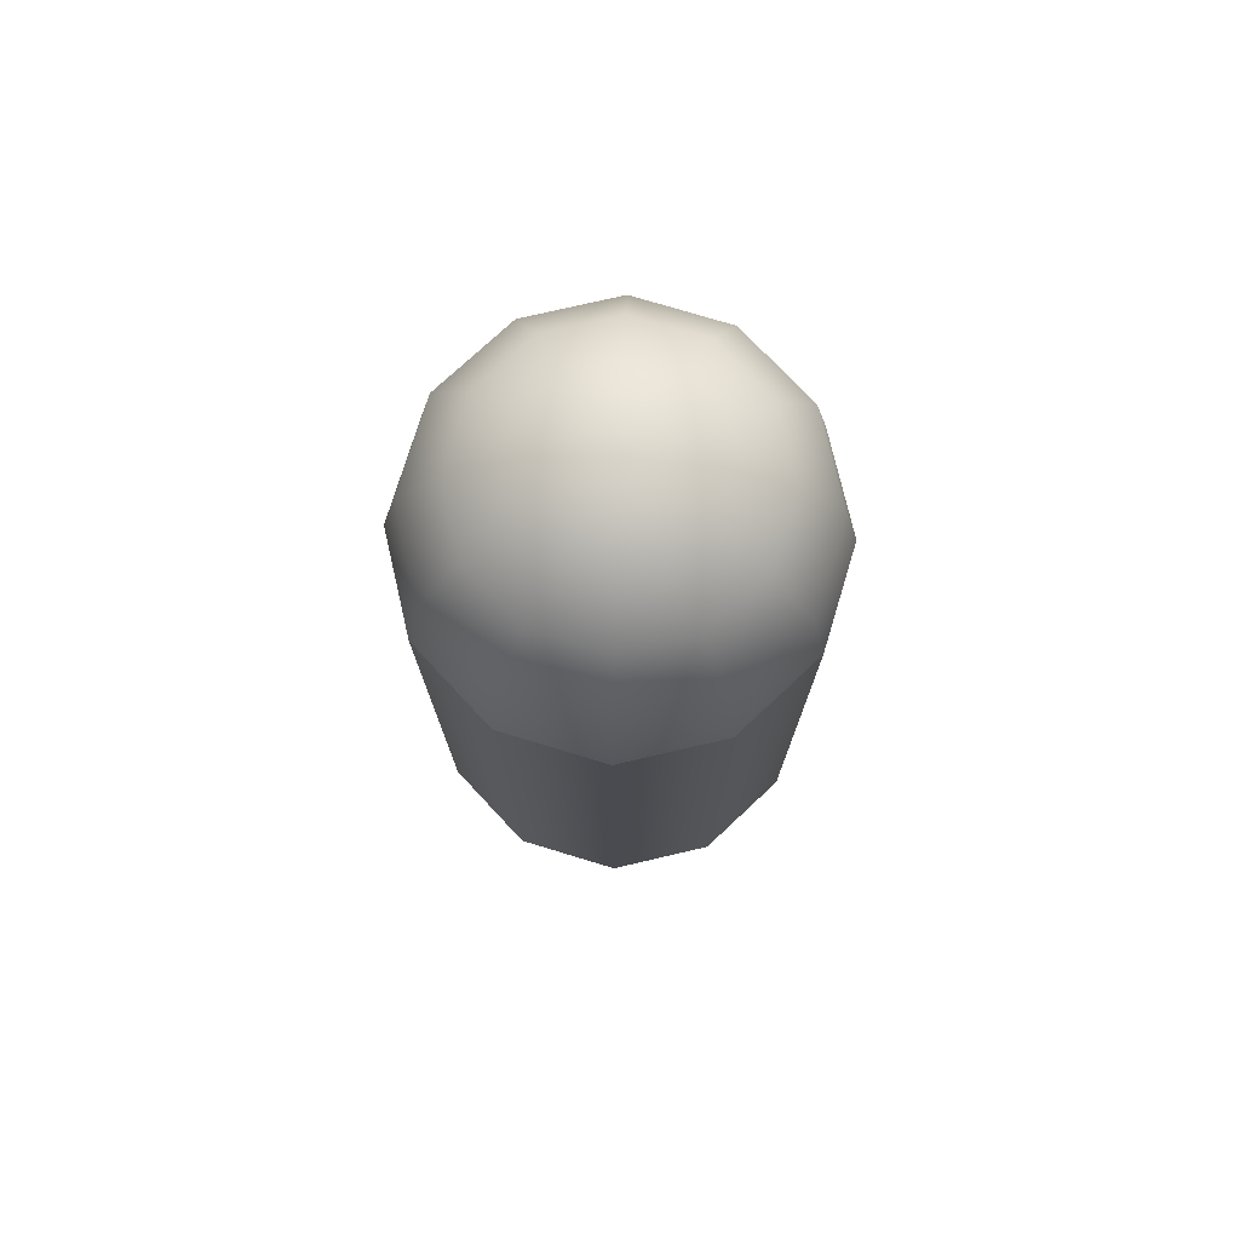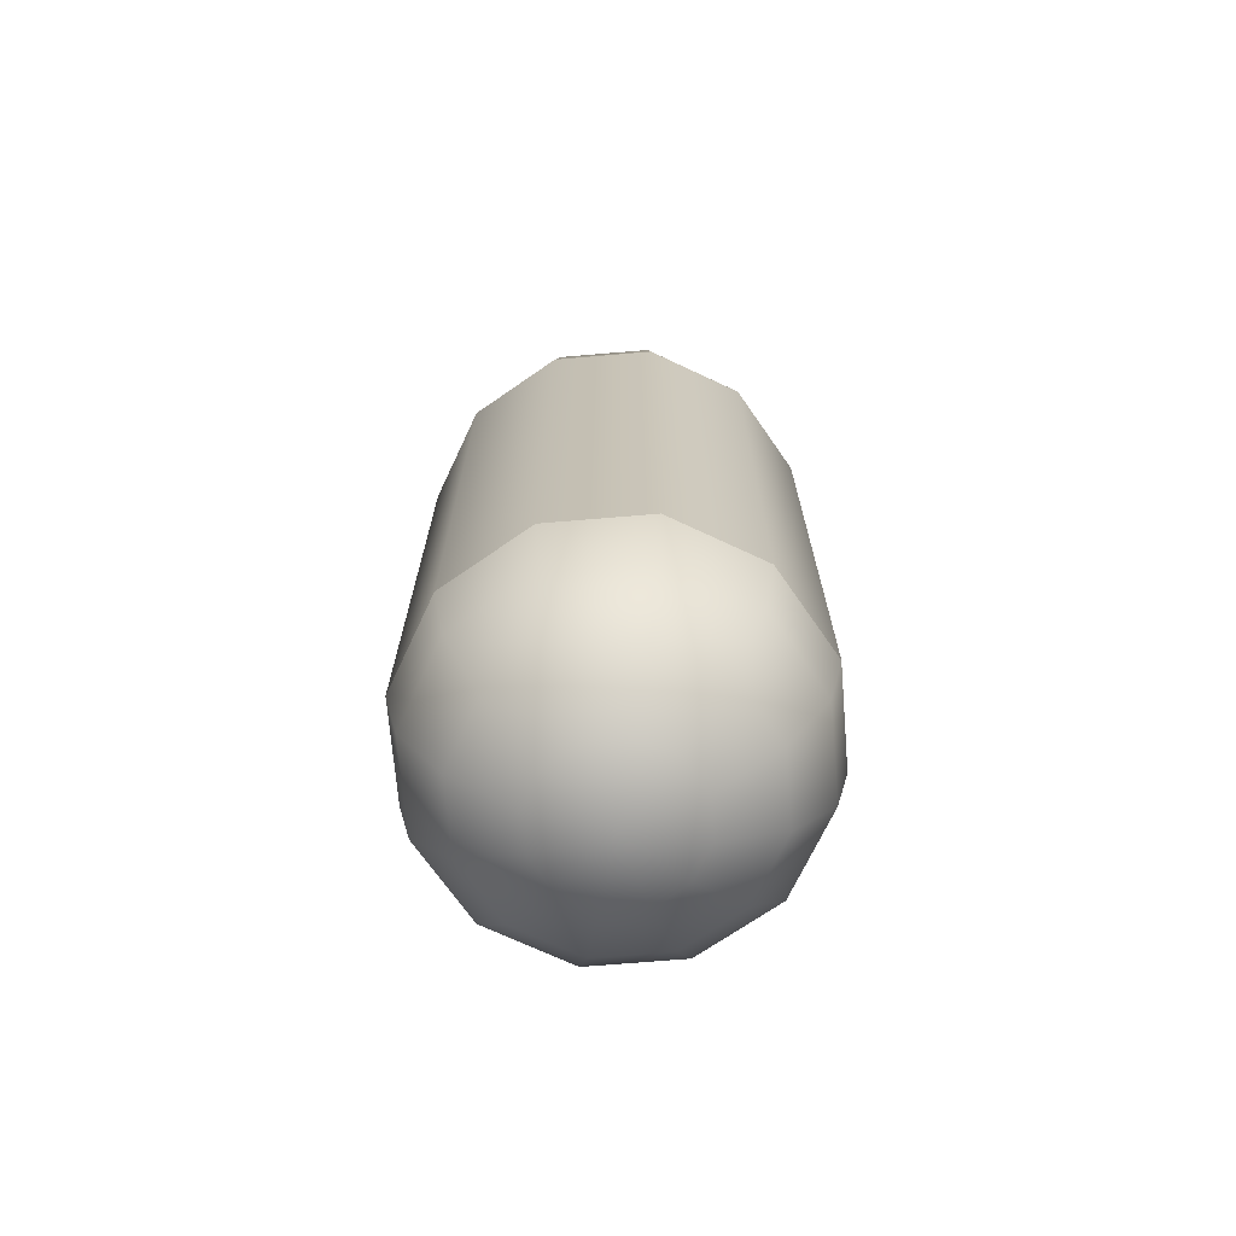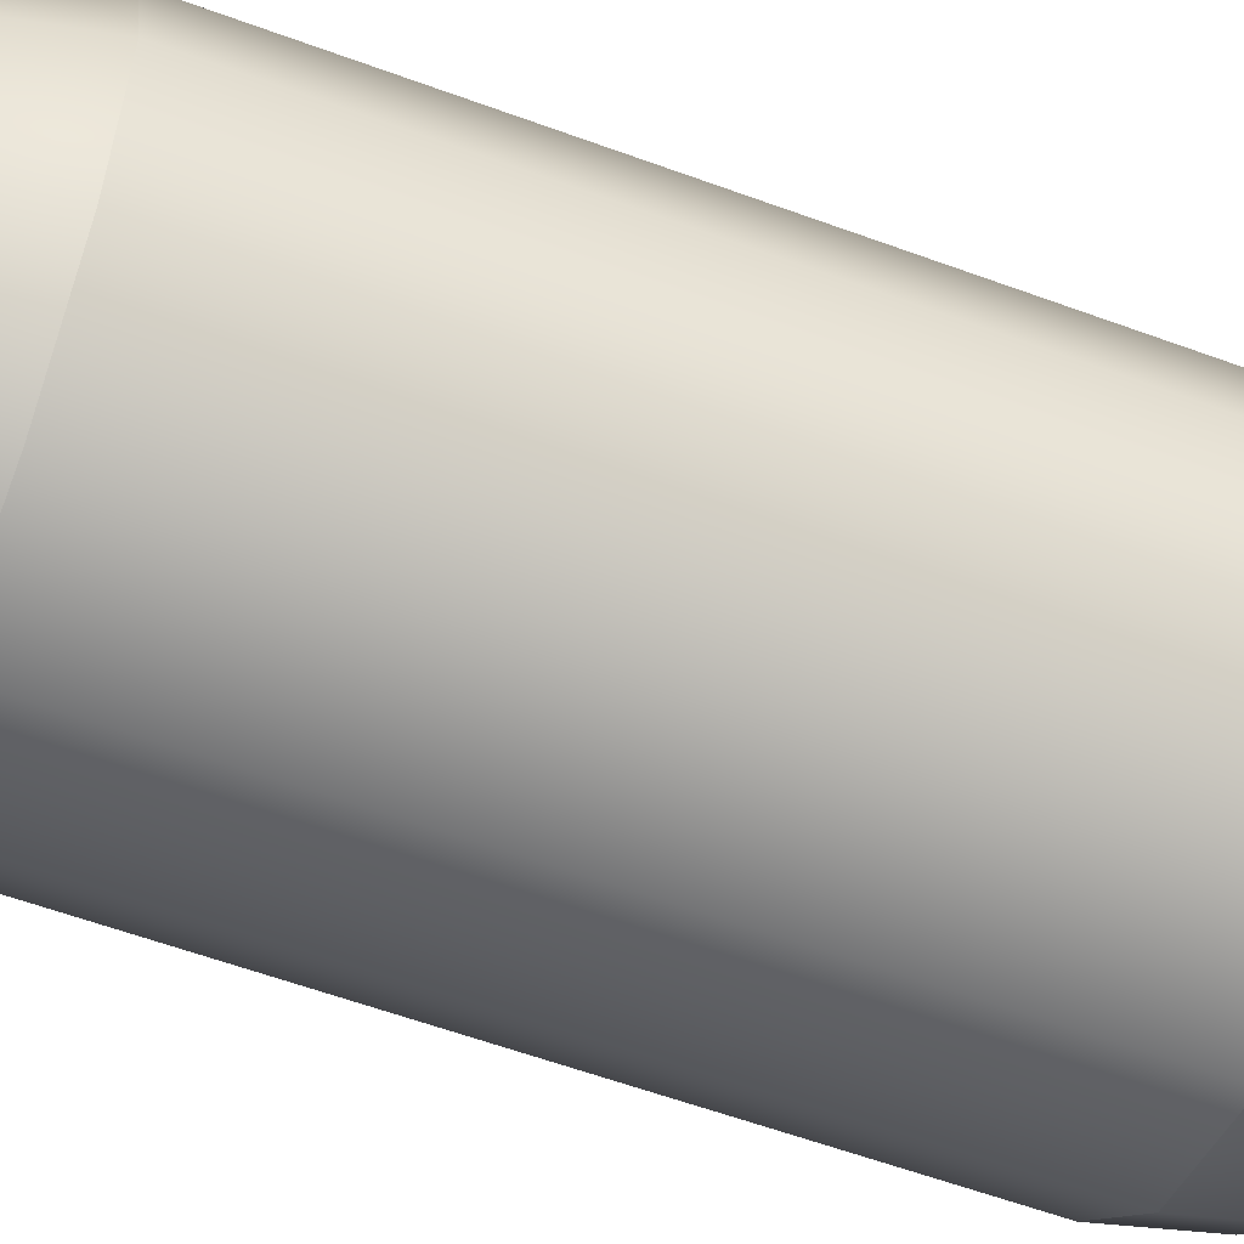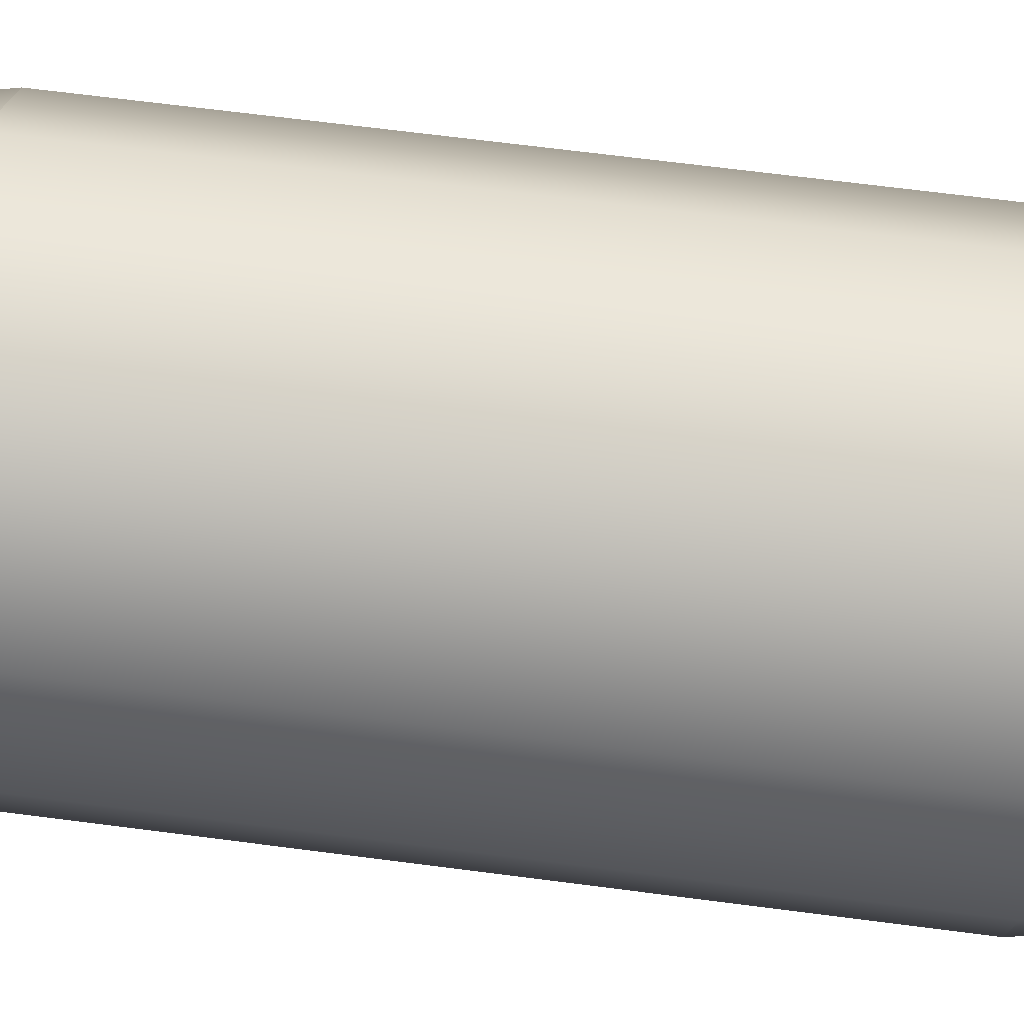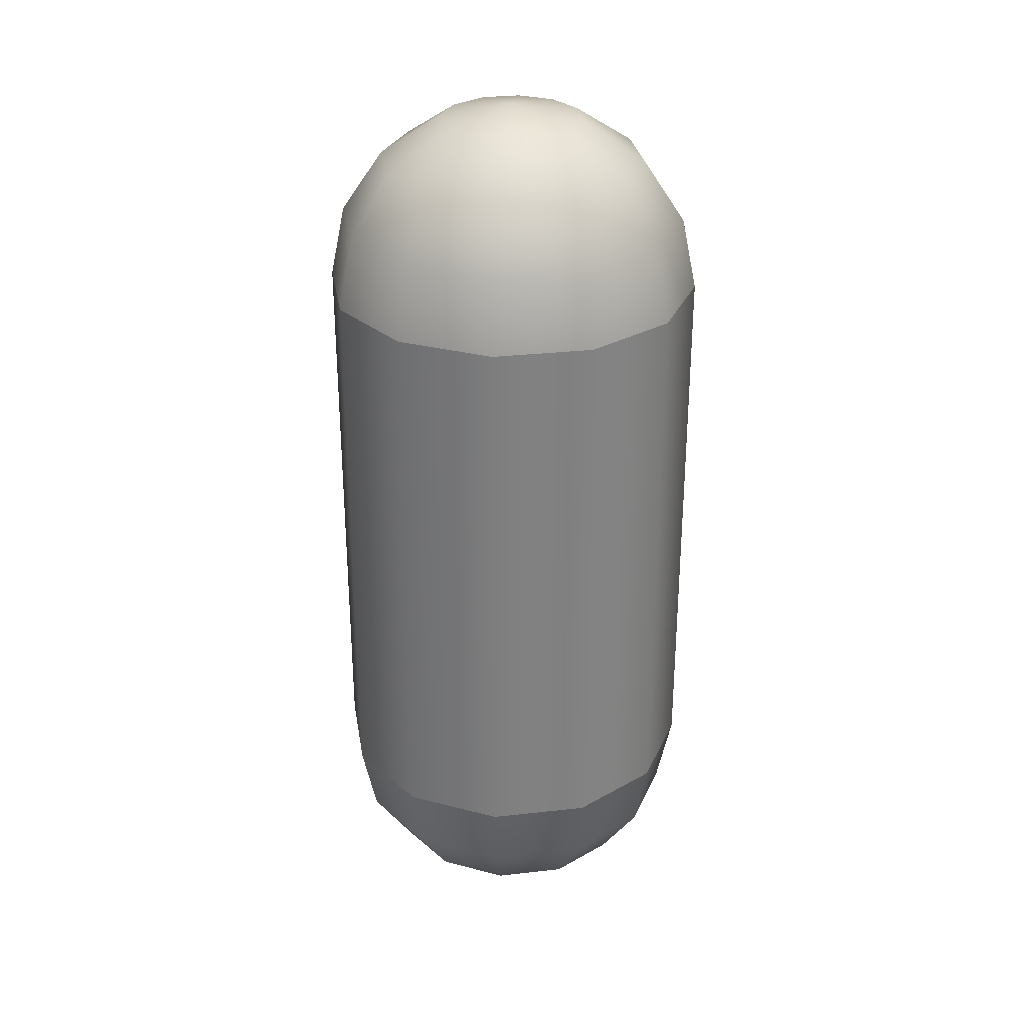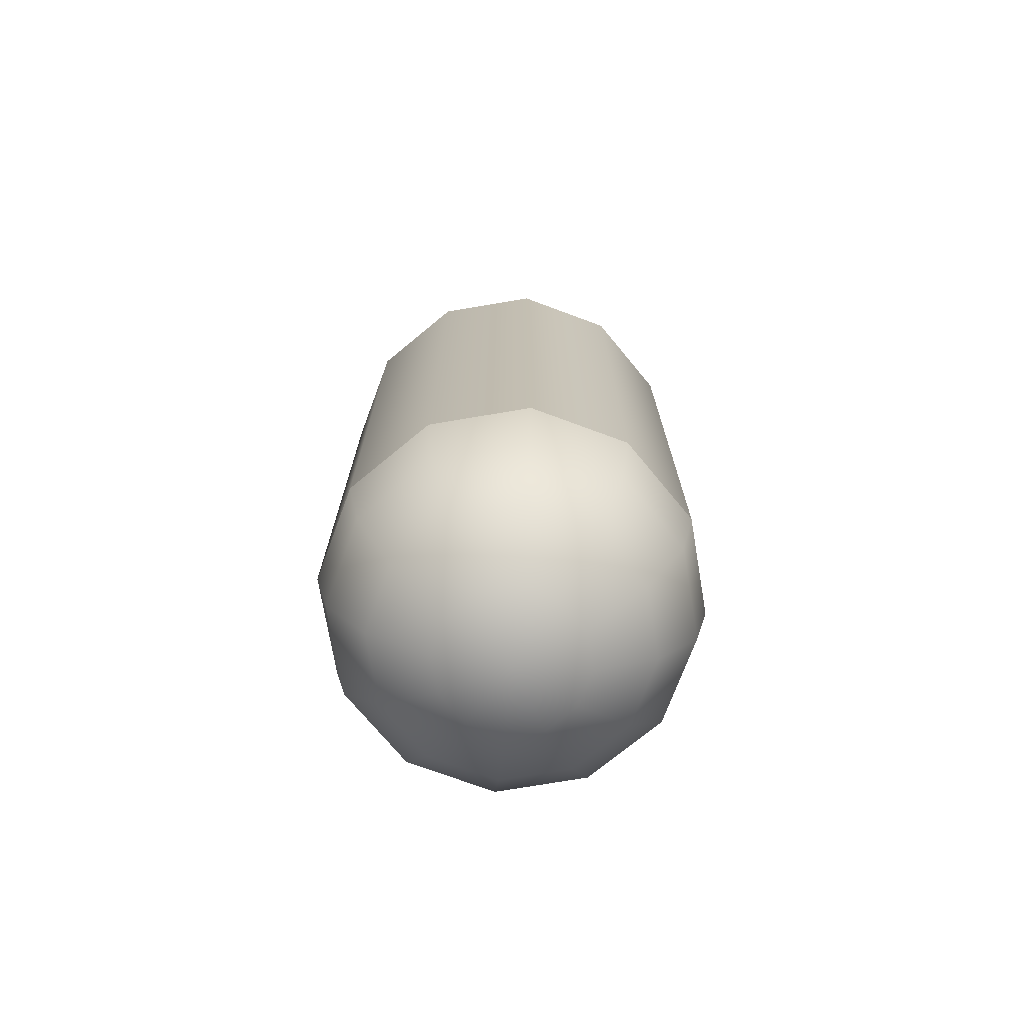
<metadata>
{"format":"obj","ext":"obj","renderer":"f3d","projection":"perspective","resolution":1024,"background":"white","views":[{"elev":75.5,"azim":-58.1,"up":"+Y"},{"elev":-70.3,"azim":-160.2,"up":"+Y"},{"elev":-56.4,"azim":-111.3,"up":"+Z"},{"elev":64.1,"azim":97.6,"up":"+Z"},{"elev":30.0,"azim":35.7,"up":"+Y"},{"elev":-72.9,"azim":-65.4,"up":"+Y"}]}
</metadata>
<code>
o OilTank001.001
v 0 1.133 -0
v 0.1749 1.099 -0
v 0.1515 1.099 -0.08744
v 0.08744 1.099 -0.1515
v 0 1.099 -0.1749
v -0.08744 1.099 -0.1515
v -0.1515 1.099 -0.08744
v -0.1749 1.099 -0
v -0.1515 1.099 0.08744
v -0.08745 1.099 0.1515
v 0 1.099 0.1749
v 0.08744 1.099 0.1515
v 0.1515 1.099 0.08745
v 0.3235 1 -0
v 0.2802 1 -0.1618
v 0.1618 1 -0.2802
v 0 1 -0.3235
v -0.1618 1 -0.2802
v -0.2802 1 -0.1618
v -0.3235 1 -0
v -0.2802 1 0.1618
v -0.1618 1 0.2802
v 0 1 0.3235
v 0.1618 1 0.2802
v 0.2802 1 0.1618
v 0.4235 0.8526 -0
v 0.3667 0.8526 -0.2117
v 0.2117 0.8526 -0.3667
v 0 0.8526 -0.4235
v -0.2117 0.8526 -0.3667
v -0.3667 0.8526 -0.2117
v -0.4235 0.8526 -0
v -0.3667 0.8526 0.2117
v -0.2117 0.8526 0.3667
v 0 0.8526 0.4235
v 0.2117 0.8526 0.3667
v 0.3667 0.8526 0.2117
v 0.4598 0.6781 -0
v 0.3982 0.6781 -0.2299
v 0.2299 0.6781 -0.3982
v 0 0.6781 -0.4598
v -0.2299 0.6781 -0.3982
v -0.3982 0.6781 -0.2299
v -0.4598 0.6781 -0
v -0.3982 0.6781 0.2299
v -0.2299 0.6781 0.3982
v 0 0.6781 0.4598
v 0.2299 0.6781 0.3982
v 0.3982 0.6781 0.2299
v 0.4598 1e-06 -0
v 0.3982 1e-06 -0.2299
v 0.2299 1e-06 -0.3982
v 0 1e-06 -0.4598
v -0.2299 1e-06 -0.3982
v -0.3982 1e-06 -0.2299
v -0.4598 1e-06 -0
v -0.3982 1e-06 0.2299
v -0.2299 1e-06 0.3982
v 0 1e-06 0.4598
v 0.2299 1e-06 0.3982
v 0.3982 1e-06 0.2299
v 0.4598 -0.6781 -0
v 0.3982 -0.6781 -0.2299
v 0.2299 -0.6781 -0.3982
v 0 -0.6781 -0.4598
v -0.2299 -0.6781 -0.3982
v -0.3982 -0.6781 -0.2299
v -0.4598 -0.6781 -0
v -0.3982 -0.6781 0.2299
v -0.2299 -0.6781 0.3982
v 0 -0.6781 0.4598
v 0.2299 -0.6781 0.3982
v 0.3982 -0.6781 0.2299
v 0.4235 -0.8526 -0
v 0.3667 -0.8526 -0.2117
v 0.2117 -0.8526 -0.3667
v 0 -0.8526 -0.4235
v -0.2117 -0.8526 -0.3667
v -0.3667 -0.8526 -0.2117
v -0.4235 -0.8526 -0
v -0.3667 -0.8526 0.2117
v -0.2117 -0.8526 0.3667
v 0 -0.8526 0.4235
v 0.2117 -0.8526 0.3667
v 0.3667 -0.8526 0.2117
v 0.3235 -1 -0
v 0.2802 -1 -0.1618
v 0.1618 -1 -0.2802
v 0 -1 -0.3235
v -0.1618 -1 -0.2802
v -0.2802 -1 -0.1618
v -0.3235 -1 -0
v -0.2802 -1 0.1618
v -0.1618 -1 0.2802
v 0 -1 0.3235
v 0.1618 -1 0.2802
v 0.2802 -1 0.1618
v 0.1749 -1.099 -0
v 0.1515 -1.099 -0.08745
v 0.08744 -1.099 -0.1515
v 0 -1.099 -0.1749
v -0.08744 -1.099 -0.1515
v -0.1515 -1.099 -0.08745
v -0.1749 -1.099 -0
v -0.1515 -1.099 0.08744
v -0.08745 -1.099 0.1515
v 0 -1.099 0.1749
v 0.08744 -1.099 0.1515
v 0.1515 -1.099 0.08745
v 0 -1.133 -0
f 1 2 3
f 1 3 4
f 1 4 5
f 1 5 6
f 1 6 7
f 1 7 8
f 1 8 9
f 1 9 10
f 1 10 11
f 1 11 12
f 1 12 13
f 1 13 2
f 2 14 15 3
f 3 15 16 4
f 4 16 17 5
f 5 17 18 6
f 6 18 19 7
f 7 19 20 8
f 8 20 21 9
f 9 21 22 10
f 10 22 23 11
f 11 23 24 12
f 12 24 25 13
f 13 25 14 2
f 14 26 27 15
f 15 27 28 16
f 16 28 29 17
f 17 29 30 18
f 18 30 31 19
f 19 31 32 20
f 20 32 33 21
f 21 33 34 22
f 22 34 35 23
f 23 35 36 24
f 24 36 37 25
f 25 37 26 14
f 26 38 39 27
f 27 39 40 28
f 28 40 41 29
f 29 41 42 30
f 30 42 43 31
f 31 43 44 32
f 32 44 45 33
f 33 45 46 34
f 34 46 47 35
f 35 47 48 36
f 36 48 49 37
f 37 49 38 26
f 38 50 51 39
f 39 51 52 40
f 40 52 53 41
f 41 53 54 42
f 42 54 55 43
f 43 55 56 44
f 44 56 57 45
f 45 57 58 46
f 46 58 59 47
f 47 59 60 48
f 48 60 61 49
f 49 61 50 38
f 50 62 63 51
f 51 63 64 52
f 52 64 65 53
f 53 65 66 54
f 54 66 67 55
f 55 67 68 56
f 56 68 69 57
f 57 69 70 58
f 58 70 71 59
f 59 71 72 60
f 60 72 73 61
f 61 73 62 50
f 62 74 75 63
f 63 75 76 64
f 64 76 77 65
f 65 77 78 66
f 66 78 79 67
f 67 79 80 68
f 68 80 81 69
f 69 81 82 70
f 70 82 83 71
f 71 83 84 72
f 72 84 85 73
f 73 85 74 62
f 74 86 87 75
f 75 87 88 76
f 76 88 89 77
f 77 89 90 78
f 78 90 91 79
f 79 91 92 80
f 80 92 93 81
f 81 93 94 82
f 82 94 95 83
f 83 95 96 84
f 84 96 97 85
f 85 97 86 74
f 86 98 99 87
f 87 99 100 88
f 88 100 101 89
f 89 101 102 90
f 90 102 103 91
f 91 103 104 92
f 92 104 105 93
f 93 105 106 94
f 94 106 107 95
f 95 107 108 96
f 96 108 109 97
f 97 109 98 86
f 98 110 99
f 99 110 100
f 100 110 101
f 101 110 102
f 102 110 103
f 103 110 104
f 104 110 105
f 105 110 106
f 106 110 107
f 107 110 108
f 108 110 109
f 109 110 98

</code>
